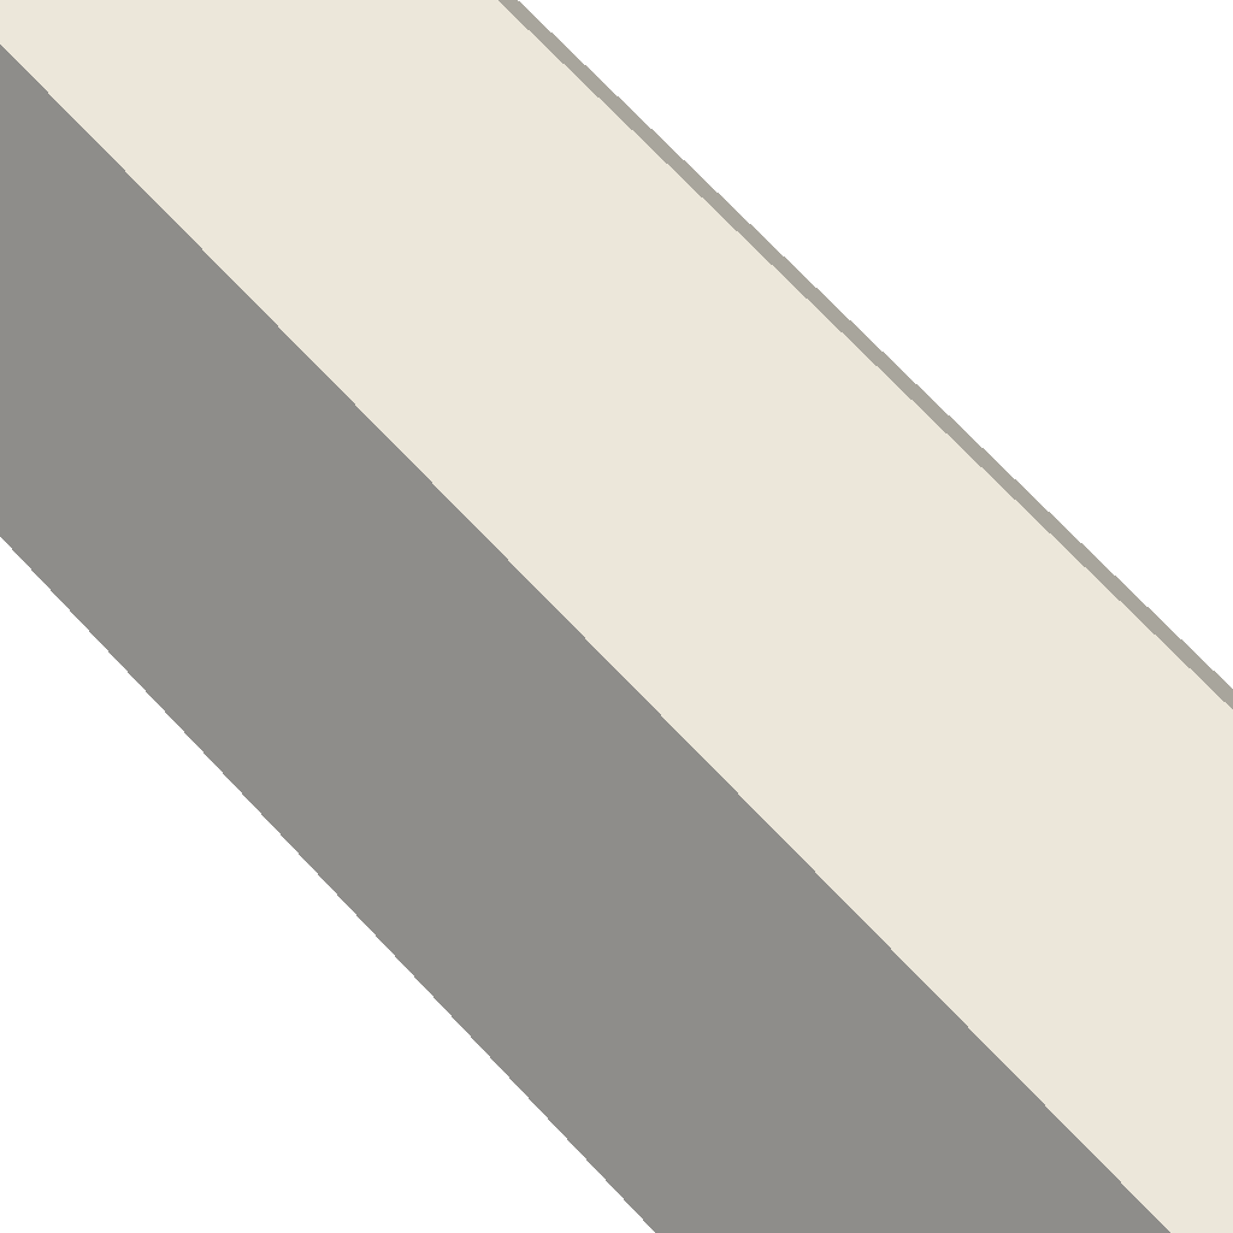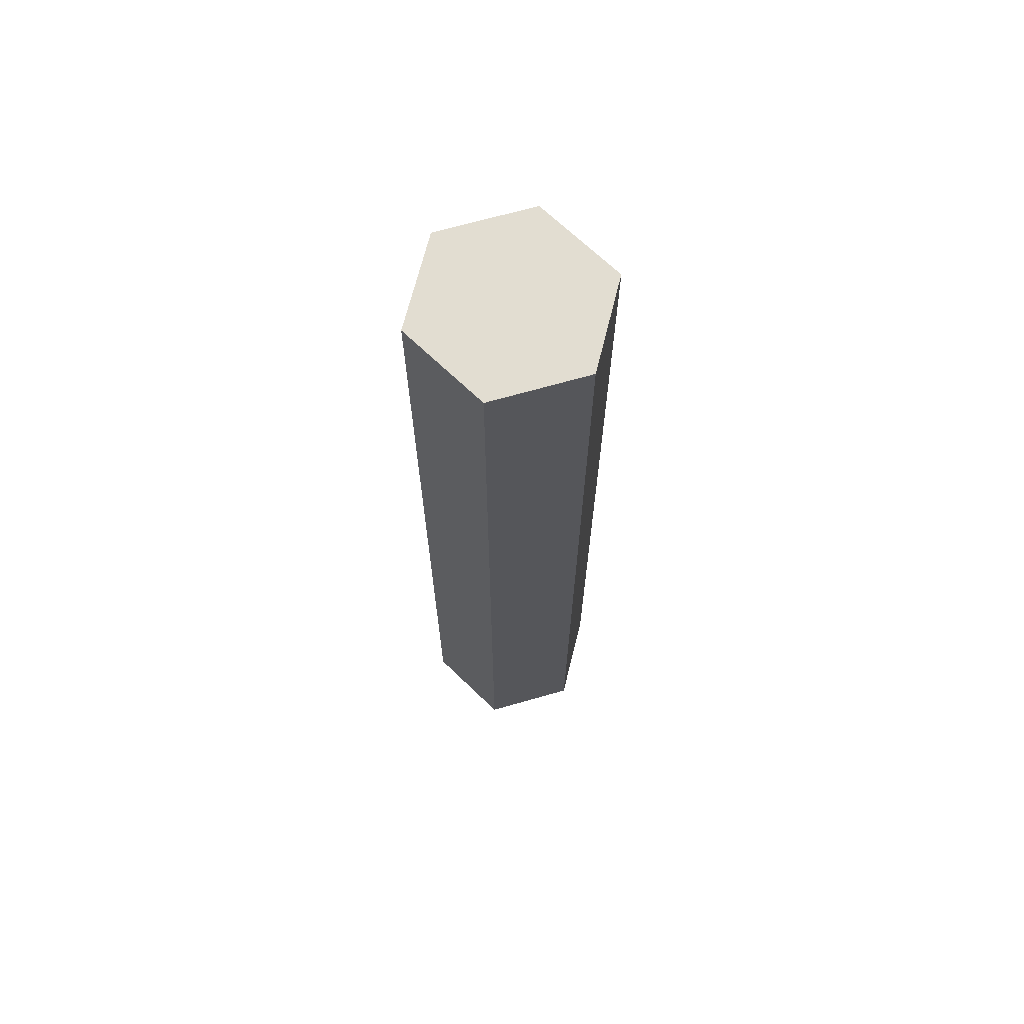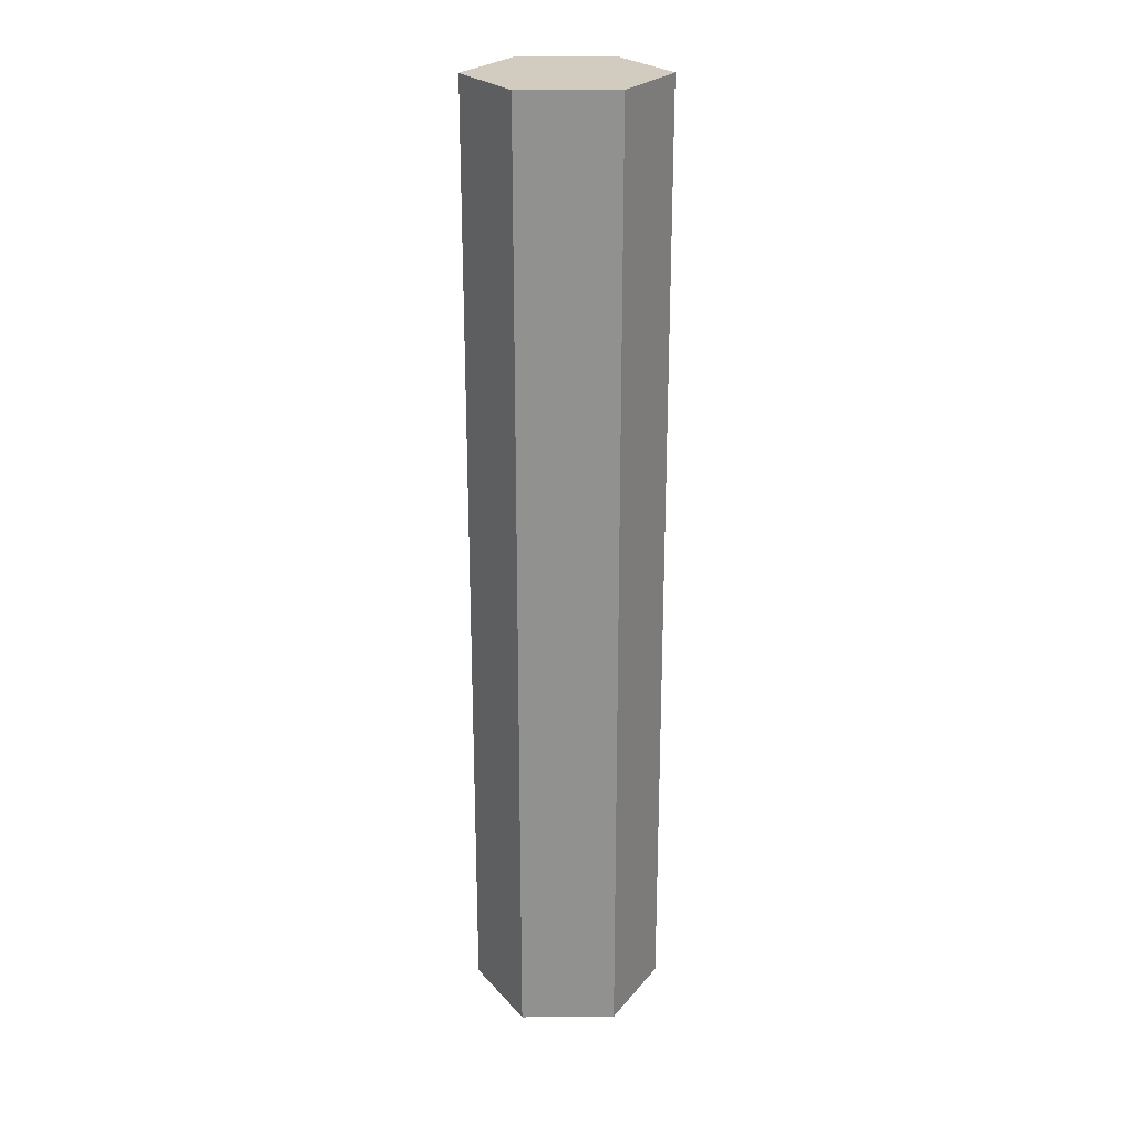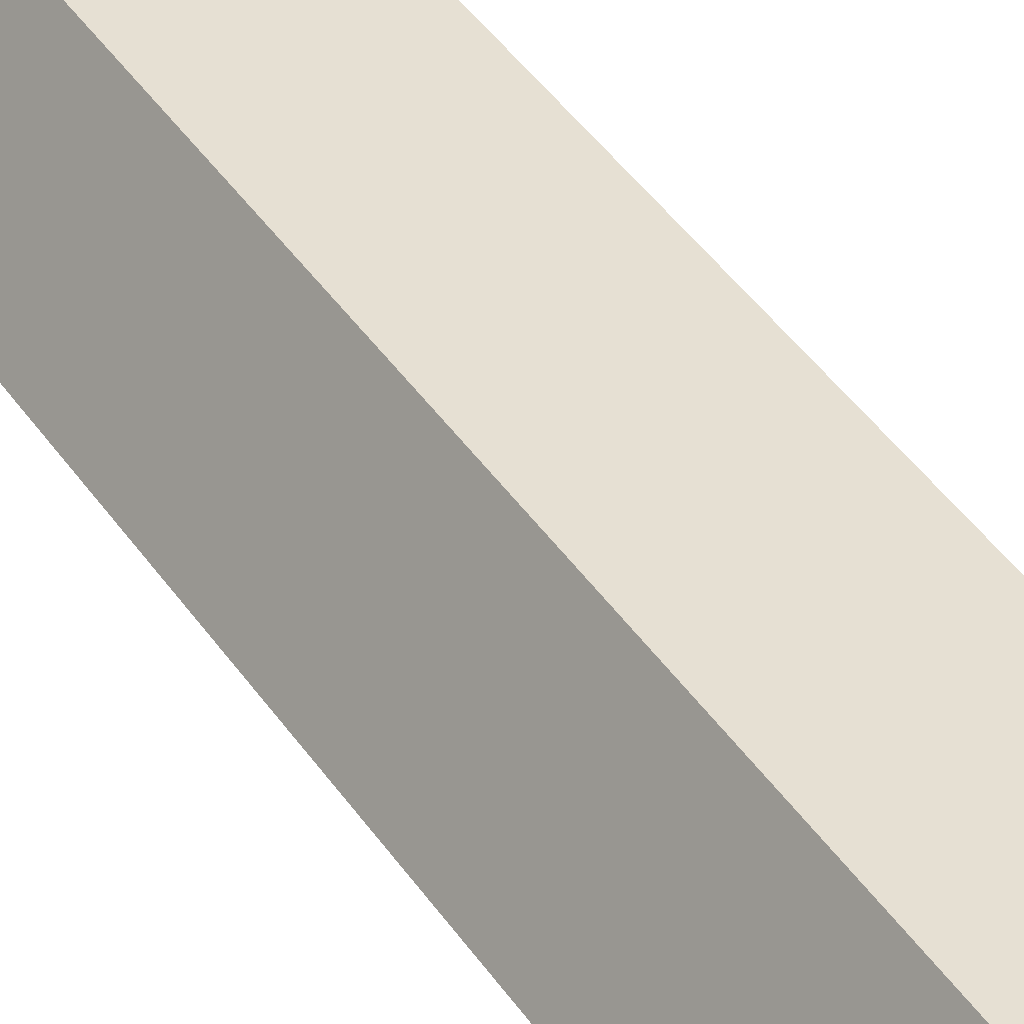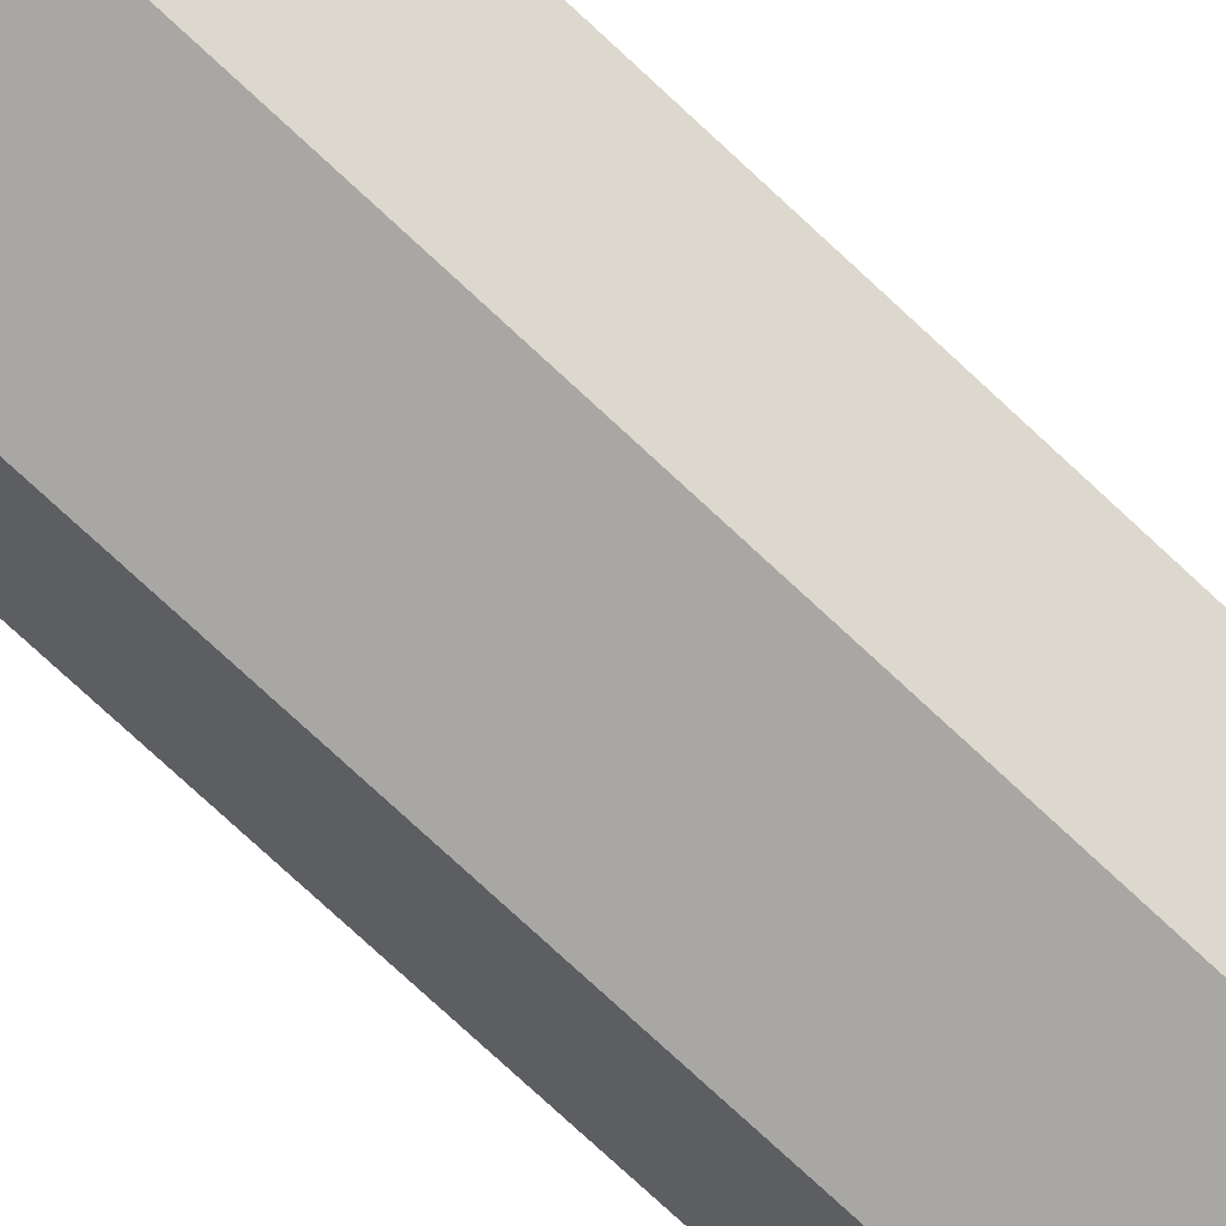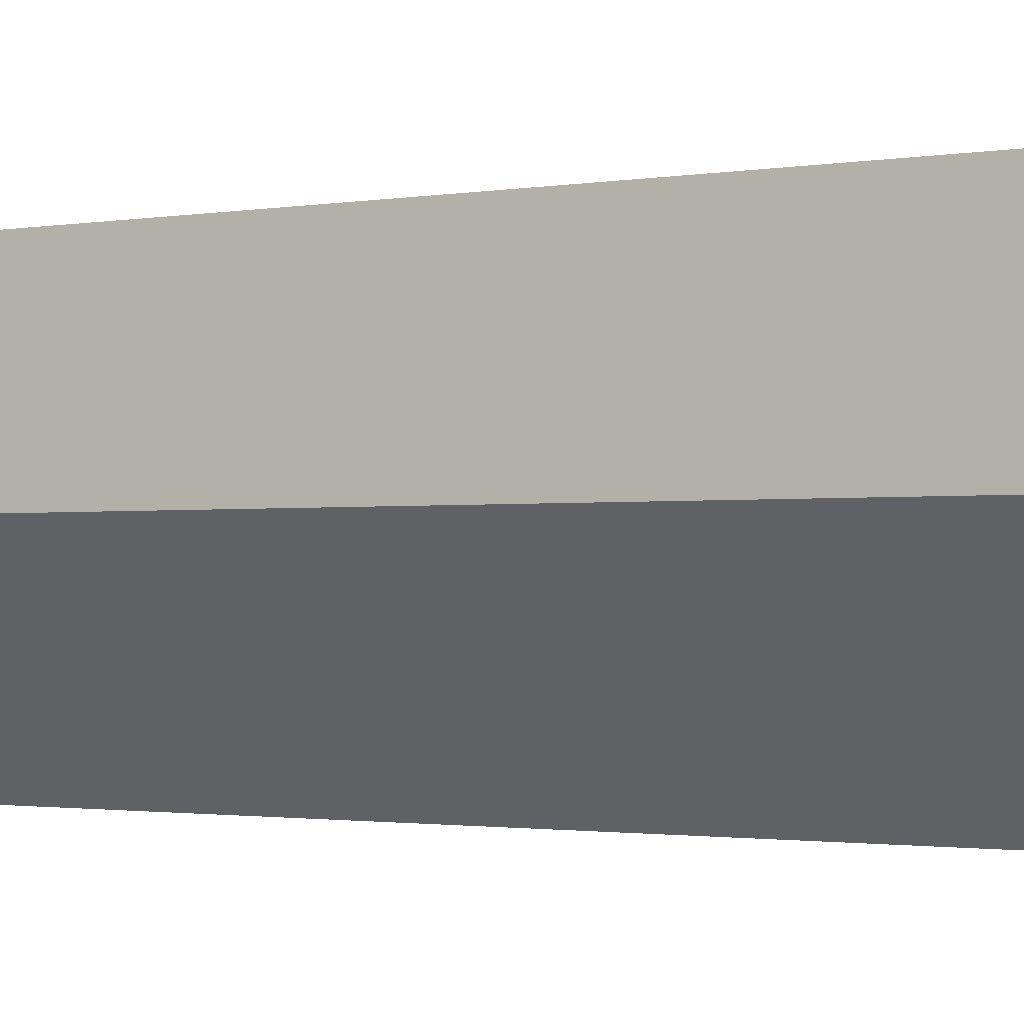
<metadata>
{"format":"obj","ext":"obj","renderer":"f3d","projection":"perspective","resolution":1024,"background":"white","views":[{"elev":52.7,"azim":-38.2,"up":"+Z"},{"elev":68.5,"azim":-76.0,"up":"+Y"},{"elev":24.2,"azim":-120.7,"up":"+Y"},{"elev":38.5,"azim":150.7,"up":"+Z"},{"elev":-74.6,"azim":46.9,"up":"+Z"},{"elev":-0.7,"azim":-36.1,"up":"+Z"}]}
</metadata>
<code>
g default
v 50 0 -86.6
v -50 0 -86.6
v -100 0 -1.5e-05
v -50 0 86.6
v 50 0 86.6
v 100 0 0
v 50 1000 -86.6
v -50 1000 -86.6
v -100 1000 -1.5e-05
v -50 1000 86.6
v 50 1000 86.6
v 100 1000 0
g PLAG_SimpleBldg_10
f 1 2 8 7
f 2 3 9 8
f 3 4 10 9
f 4 5 11 10
f 5 6 12 11
f 6 1 7 12
f 5 4 3 6
f 2 1 6 3
f 9 10 11 12
f 9 12 7 8

</code>
